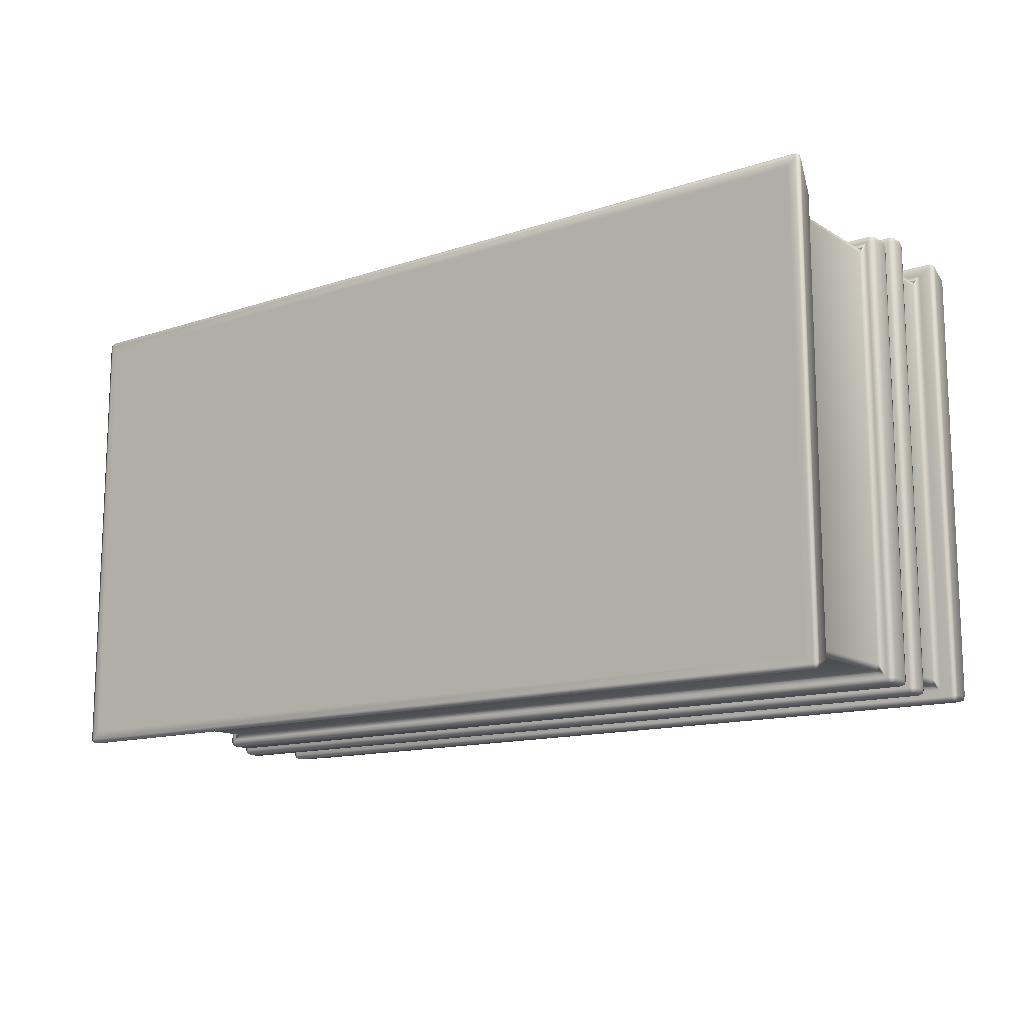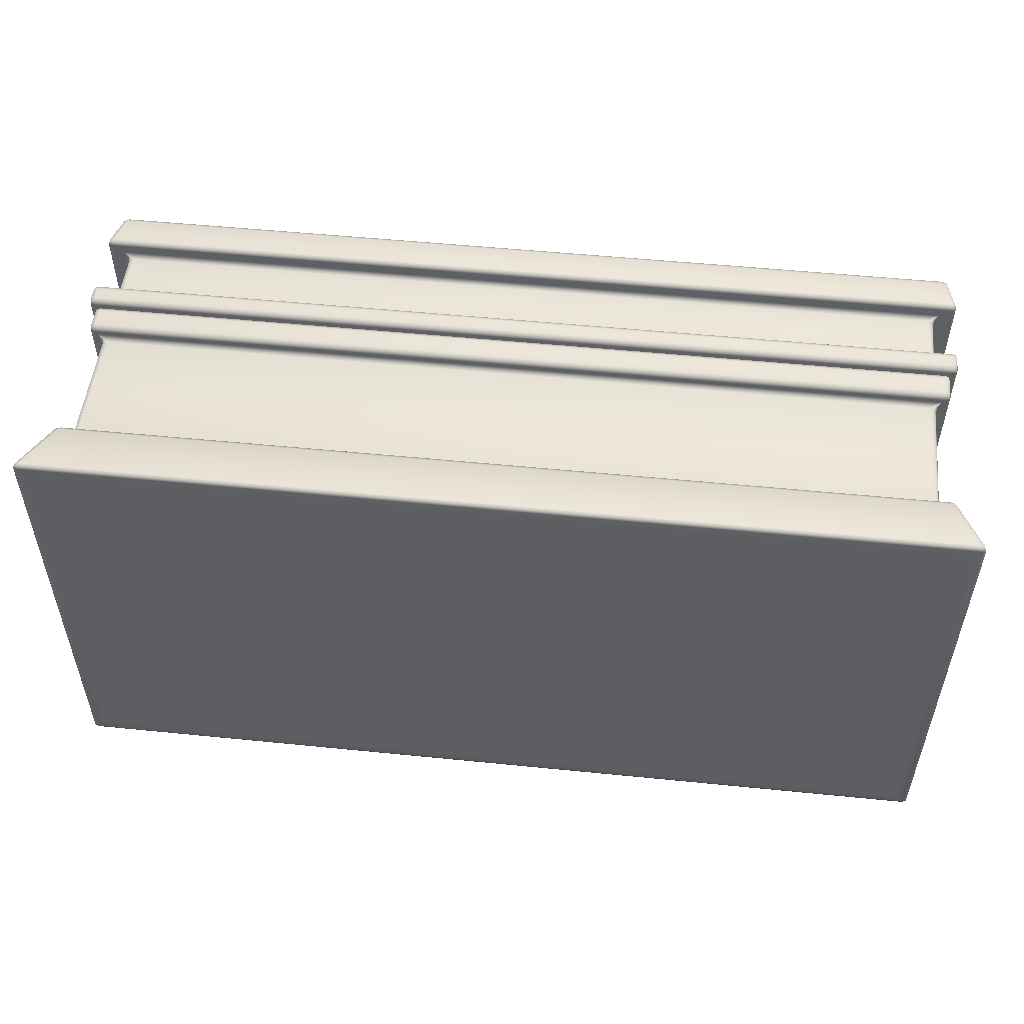
<metadata>
{"format":"obj","ext":"obj","renderer":"f3d","projection":"perspective","resolution":1024,"background":"white","views":[{"elev":-13.4,"azim":37.0,"up":"+Z"},{"elev":52.2,"azim":6.2,"up":"+Z"}]}
</metadata>
<code>
v  -7.458 -0.6597 7.407
v  -7.458 -0.6597 -3.196
v  13.75 -0.6597 -3.196
v  13.75 -0.6597 7.407
v  -7.584 -0.5325 7.698
v  13.87 -0.5325 7.698
v  13.36 0.7399 7.432
v  -7.067 0.7399 7.432
v  14.02 -0.5393 7.567
v  14.02 -0.5393 -3.356
v  13.49 0.7468 -3.087
v  13.49 0.7468 7.298
v  13.87 -0.5325 -3.487
v  -7.584 -0.5325 -3.487
v  -7.067 0.7399 -3.221
v  13.36 0.7399 -3.221
v  -7.727 -0.5393 -3.356
v  -7.727 -0.5393 7.567
v  -7.204 0.7468 7.298
v  -7.204 0.7468 -3.087
v  13.01 0.9972 7.105
v  13.01 3.832 7.105
v  -6.725 3.832 7.105
v  -6.725 0.9972 7.105
v  13.14 0.9972 -2.765
v  13.14 3.832 -2.765
v  13.14 3.832 6.975
v  13.14 0.9972 6.975
v  -6.725 0.9972 -2.895
v  -6.725 3.832 -2.895
v  13.01 3.832 -2.895
v  13.01 0.9972 -2.895
v  -6.855 0.9972 6.975
v  -6.855 3.832 6.975
v  -6.855 3.832 -2.765
v  -6.855 0.9972 -2.765
v  -7.646 -0.6597 7.595
v  -7.646 -0.6597 -3.384
v  13.94 -0.6597 7.595
v  13.94 -0.6597 -3.384
v  13.27 0.8672 7.235
v  -6.985 0.8672 7.235
v  -7.025 0.8672 7.275
v  13.31 0.8672 7.275
v  -6.985 0.8672 -3.025
v  -7.025 0.8672 -3.065
v  13.27 0.8672 -3.025
v  13.31 0.8672 -3.065
v  13.31 4.092 7.405
v  13.31 4.558 7.405
v  -7.025 4.558 7.405
v  -7.025 4.092 7.405
v  13.44 4.092 -3.065
v  13.44 4.558 -3.065
v  13.44 4.558 7.275
v  13.44 4.092 7.275
v  -7.025 4.092 -3.195
v  -7.025 4.558 -3.195
v  13.31 4.558 -3.195
v  13.31 4.092 -3.195
v  -7.155 4.092 7.275
v  -7.155 4.558 7.275
v  -7.155 4.558 -3.065
v  -7.155 4.092 -3.065
v  12.62 4.688 6.906
v  -6.327 4.688 6.906
v  -7.025 4.688 7.275
v  13.31 4.688 7.275
v  -6.327 4.688 -2.695
v  -7.025 4.688 -3.065
v  12.62 4.688 -2.695
v  13.31 4.688 -3.065
v  -6.985 3.962 7.235
v  13.27 3.962 7.235
v  13.31 3.962 7.275
v  -7.025 3.962 7.275
v  13.27 3.962 -3.025
v  13.31 3.962 -3.065
v  -6.985 3.962 -3.025
v  -7.025 3.962 -3.065
v  12.36 1.124 -2.435
v  -6.067 1.124 -2.435
v  -6.067 1.124 6.646
v  12.36 1.124 6.646
v  -6.067 4.558 6.776
v  12.36 4.558 6.776
v  12.36 1.254 6.776
v  -6.067 1.254 6.776
v  12.49 4.558 6.646
v  12.49 4.558 -2.435
v  12.49 1.254 -2.435
v  12.49 1.254 6.646
v  12.36 4.558 -2.565
v  -6.067 4.558 -2.565
v  -6.067 1.254 -2.565
v  12.36 1.254 -2.565
v  -6.197 4.558 -2.435
v  -6.197 4.558 6.646
v  -6.197 1.254 6.646
v  -6.197 1.254 -2.435
v  -7.692 -0.5387 7.666
v  -7.707 -0.6136 7.666
v  -7.63 -0.6279 7.686
v  13.92 -0.6279 7.686
v  14 -0.6136 7.666
v  13.98 -0.5387 7.666
v  13.46 0.7462 7.398
v  13.41 0.821 7.366
v  13.33 0.8354 7.38
v  -7.036 0.8354 7.38
v  -7.124 0.821 7.366
v  -7.169 0.7462 7.398
v  14.02 -0.6296 7.588
v  14.02 -0.6296 -3.377
v  14 -0.6136 -3.455
v  13.98 -0.5387 -3.456
v  13.46 0.7462 -3.187
v  13.41 0.821 -3.155
v  13.42 0.8371 -3.07
v  13.42 0.8371 7.281
v  13.92 -0.6279 -3.475
v  -7.63 -0.6279 -3.475
v  -7.707 -0.6136 -3.455
v  -7.692 -0.5387 -3.456
v  -7.169 0.7462 -3.187
v  -7.124 0.821 -3.155
v  -7.036 0.8354 -3.169
v  13.33 0.8354 -3.169
v  -7.731 -0.6296 -3.377
v  -7.731 -0.6296 7.588
v  -7.135 0.8371 7.281
v  -7.135 0.8371 -3.07
v  13.08 0.8997 7.138
v  13.14 0.8973 7.105
v  13.11 0.9972 7.073
v  13.11 3.832 7.073
v  13.14 3.932 7.105
v  13.08 3.929 7.138
v  -6.79 3.929 7.138
v  -6.855 3.932 7.105
v  -6.823 3.832 7.073
v  -6.823 0.9972 7.073
v  -6.855 0.8973 7.105
v  -6.79 0.8997 7.138
v  13.18 0.8997 -2.83
v  13.14 0.8973 -2.895
v  13.11 0.9972 -2.862
v  13.11 3.832 -2.862
v  13.14 3.932 -2.895
v  13.18 3.929 -2.83
v  13.18 3.929 7.04
v  13.18 0.8997 7.04
v  -6.79 0.8997 -2.927
v  -6.855 0.8973 -2.895
v  -6.823 0.9972 -2.862
v  -6.823 3.832 -2.862
v  -6.855 3.932 -2.895
v  -6.79 3.929 -2.927
v  13.08 3.929 -2.927
v  13.08 0.8997 -2.927
v  -6.888 0.8997 7.04
v  -6.888 3.929 7.04
v  -6.888 3.929 -2.83
v  -6.888 0.8997 -2.83
v  13.31 3.994 7.373
v  13.4 4.01 7.357
v  13.41 4.092 7.373
v  13.41 4.558 7.373
v  13.4 4.639 7.357
v  13.31 4.655 7.373
v  -7.025 4.655 7.373
v  -7.106 4.639 7.357
v  -7.123 4.558 7.373
v  -7.123 4.092 7.373
v  -7.106 4.01 7.357
v  -7.025 3.994 7.373
v  13.41 3.994 -3.065
v  13.4 4.01 -3.146
v  13.41 4.092 -3.162
v  13.41 4.558 -3.162
v  13.4 4.639 -3.146
v  13.41 4.655 -3.065
v  13.41 4.655 7.275
v  13.41 3.994 7.275
v  -7.025 3.994 -3.162
v  -7.106 4.01 -3.146
v  -7.123 4.092 -3.162
v  -7.123 4.558 -3.162
v  -7.106 4.639 -3.146
v  -7.025 4.655 -3.162
v  13.31 4.655 -3.162
v  13.31 3.994 -3.162
v  -7.123 3.994 7.275
v  -7.123 4.655 7.275
v  -7.123 4.655 -3.065
v  -7.123 3.994 -3.065
v  12.45 1.156 -2.435
v  12.44 1.173 -2.517
v  12.36 1.156 -2.533
v  -6.067 1.156 -2.533
v  -6.148 1.173 -2.517
v  -6.164 1.156 -2.435
v  -6.164 1.156 6.646
v  -6.148 1.173 6.727
v  -6.067 1.156 6.744
v  12.36 1.156 6.744
v  12.44 1.173 6.727
v  12.45 1.156 6.646
v  -6.164 4.558 6.744
v  -6.197 4.657 6.776
v  -6.132 4.655 6.809
v  12.42 4.655 6.809
v  12.49 4.657 6.776
v  12.45 4.558 6.744
v  12.45 1.254 6.744
v  -6.164 1.254 6.744
v  12.52 4.655 6.711
v  12.52 4.655 -2.5
v  12.49 4.657 -2.565
v  12.45 4.558 -2.533
v  12.45 1.254 -2.533
v  12.42 4.655 -2.598
v  -6.132 4.655 -2.598
v  -6.197 4.657 -2.565
v  -6.164 4.558 -2.533
v  -6.164 1.254 -2.533
v  -6.229 4.655 -2.5
v  -6.229 4.655 6.711
o Box003
g Box003
f 1 2 3 4
f 5 6 7 8
f 9 10 11 12
f 13 14 15 16
f 17 18 19 20
f 21 22 23 24
f 25 26 27 28
f 29 30 31 32
f 33 34 35 36
f 2 1 37 38
f 1 4 39 37
f 4 3 40 39
f 3 2 38 40
f 41 42 43 44
f 42 45 46 43
f 45 47 48 46
f 47 41 44 48
f 49 50 51 52
f 53 54 55 56
f 57 58 59 60
f 61 62 63 64
f 65 66 67 68
f 66 69 70 67
f 69 71 72 70
f 71 65 68 72
f 73 74 75 76
f 74 77 78 75
f 77 79 80 78
f 79 73 76 80
f 81 82 83 84
f 85 86 87 88
f 89 90 91 92
f 93 94 95 96
f 97 98 99 100
f 5 101 102 103
f 6 104 105 106
f 7 107 108 109
f 8 110 111 112
f 9 106 105 113
f 10 114 115 116
f 11 117 118 119
f 12 120 108 107
f 13 116 115 121
f 14 122 123 124
f 15 125 126 127
f 16 128 118 117
f 17 124 123 129
f 18 130 102 101
f 19 112 111 131
f 20 132 126 125
f 21 133 134 135
f 22 136 137 138
f 23 139 140 141
f 24 142 143 144
f 25 145 146 147
f 26 148 149 150
f 27 151 137 136
f 28 135 134 152
f 29 153 154 155
f 30 156 157 158
f 31 159 149 148
f 32 147 146 160
f 33 161 143 142
f 34 141 140 162
f 35 163 157 156
f 36 155 154 164
f 49 165 166 167
f 50 168 169 170
f 51 171 172 173
f 52 174 175 176
f 53 177 178 179
f 54 180 181 182
f 55 183 169 168
f 56 167 166 184
f 57 185 186 187
f 58 188 189 190
f 59 191 181 180
f 60 179 178 192
f 61 193 175 174
f 62 173 172 194
f 63 195 189 188
f 64 187 186 196
f 81 197 198 199
f 82 200 201 202
f 83 203 204 205
f 84 206 207 208
f 85 209 210 211
f 86 212 213 214
f 87 215 207 206
f 88 205 204 216
f 89 214 213 217
f 90 218 219 220
f 91 221 198 197
f 92 208 207 215
f 93 220 219 222
f 94 223 224 225
f 95 226 201 200
f 96 199 198 221
f 97 225 224 227
f 98 228 210 209
f 99 216 204 203
f 100 202 201 226
f 6 5 103 104
f 7 6 106 107
f 8 7 109 110
f 5 8 112 101
f 10 9 113 114
f 11 10 116 117
f 12 11 119 120
f 9 12 107 106
f 14 13 121 122
f 15 14 124 125
f 16 15 127 128
f 13 16 117 116
f 18 17 129 130
f 19 18 101 112
f 20 19 131 132
f 17 20 125 124
f 22 21 135 136
f 23 22 138 139
f 24 23 141 142
f 21 24 144 133
f 26 25 147 148
f 27 26 150 151
f 28 27 136 135
f 25 28 152 145
f 30 29 155 156
f 31 30 158 159
f 32 31 148 147
f 29 32 160 153
f 34 33 142 141
f 35 34 162 163
f 36 35 156 155
f 33 36 164 161
f 38 37 130 129
f 37 39 104 103
f 39 40 114 113
f 40 38 122 121
f 42 41 133 144
f 44 43 110 109
f 45 42 161 164
f 43 46 132 131
f 47 45 153 160
f 46 48 128 127
f 41 47 145 152
f 48 44 120 119
f 50 49 167 168
f 51 50 170 171
f 52 51 173 174
f 49 52 176 165
f 54 53 179 180
f 55 54 182 183
f 56 55 168 167
f 53 56 184 177
f 58 57 187 188
f 59 58 190 191
f 60 59 180 179
f 57 60 192 185
f 62 61 174 173
f 63 62 194 195
f 64 63 188 187
f 61 64 196 193
f 66 65 212 211
f 68 67 171 170
f 69 66 228 227
f 67 70 195 194
f 71 69 223 222
f 70 72 191 190
f 65 71 218 217
f 72 68 183 182
f 74 73 139 138
f 76 75 165 176
f 77 74 151 150
f 75 78 177 184
f 79 77 159 158
f 78 80 185 192
f 73 79 163 162
f 80 76 193 196
f 82 81 199 200
f 83 82 202 203
f 84 83 205 206
f 81 84 208 197
f 86 85 211 212
f 87 86 214 215
f 88 87 206 205
f 85 88 216 209
f 90 89 217 218
f 91 90 220 221
f 92 91 197 208
f 89 92 215 214
f 94 93 222 223
f 95 94 225 226
f 96 95 200 199
f 93 96 221 220
f 98 97 227 228
f 99 98 209 216
f 100 99 203 202
f 97 100 226 225
f 38 129 123 122
f 37 103 102 130
f 39 113 105 104
f 40 121 115 114
f 42 144 143 161
f 44 109 108 120
f 45 164 154 153
f 43 131 111 110
f 47 160 146 145
f 46 127 126 132
f 41 152 134 133
f 48 119 118 128
f 66 211 210 228
f 68 170 169 183
f 69 227 224 223
f 67 194 172 171
f 71 222 219 218
f 70 190 189 195
f 65 217 213 212
f 72 182 181 191
f 74 138 137 151
f 76 176 175 193
f 77 150 149 159
f 75 184 166 165
f 79 158 157 163
f 78 192 178 177
f 73 162 140 139
f 80 196 186 185
v  -7.025 7.8 7.275
v  13.31 7.8 7.275
v  13.31 7.8 -3.065
v  -7.025 7.8 -3.065
v  13.47 4.817 7.563
v  13.47 5.123 7.563
v  -7.183 5.123 7.563
v  -7.183 4.817 7.563
v  13.6 4.817 -3.222
v  13.6 5.123 -3.222
v  13.6 5.123 7.433
v  13.6 4.817 7.433
v  -7.183 4.817 -3.352
v  -7.183 5.123 -3.352
v  13.47 5.123 -3.352
v  13.47 4.817 -3.352
v  -7.312 4.817 7.433
v  -7.312 5.123 7.433
v  -7.312 5.123 -3.222
v  -7.312 4.817 -3.222
v  13.5 6.912 7.504
v  13.34 7.671 7.42
v  -7.05 7.671 7.42
v  -7.213 6.912 7.504
v  13.64 6.91 -3.163
v  13.47 7.673 -3.078
v  13.47 7.673 7.289
v  13.64 6.91 7.373
v  -7.213 6.912 -3.293
v  -7.05 7.671 -3.209
v  13.34 7.671 -3.209
v  13.5 6.912 -3.293
v  -7.347 6.91 7.373
v  -7.183 7.673 7.289
v  -7.183 7.673 -3.078
v  -7.347 6.91 -3.163
v  -6.985 6.783 7.235
v  13.27 6.783 7.235
v  13.53 6.783 7.388
v  -7.244 6.783 7.388
v  13.27 6.783 -3.025
v  13.53 6.783 -3.177
v  -6.985 6.783 -3.025
v  -7.244 6.783 -3.177
v  -5.725 6.506 -1.765
v  12.01 6.506 -1.765
v  12.01 6.506 5.975
v  -5.725 6.506 5.975
v  13.14 4.688 7.105
v  -6.855 4.688 7.105
v  -5.985 4.688 6.235
v  12.27 4.688 6.235
v  -6.855 4.688 -2.895
v  -5.985 4.688 -2.025
v  13.14 4.688 -2.895
v  12.27 4.688 -2.025
v  12.01 4.817 6.105
v  -5.725 4.817 6.105
v  -5.725 6.376 6.105
v  12.01 6.376 6.105
v  -5.855 4.817 5.975
v  -5.855 4.817 -1.765
v  -5.855 6.376 -1.765
v  -5.855 6.376 5.975
v  -5.725 4.817 -1.895
v  12.01 4.817 -1.895
v  12.01 6.376 -1.895
v  -5.725 6.376 -1.895
v  12.14 4.817 -1.765
v  12.14 4.817 5.975
v  12.14 6.376 5.975
v  12.14 6.376 -1.765
v  13.01 5.383 7.105
v  13.01 6.653 7.105
v  -6.725 6.653 7.105
v  -6.725 5.383 7.105
v  13.14 5.383 -2.765
v  13.14 6.653 -2.765
v  13.14 6.653 6.975
v  13.14 5.383 6.975
v  -6.725 5.383 -2.895
v  -6.725 6.653 -2.895
v  13.01 6.653 -2.895
v  13.01 5.383 -2.895
v  -6.855 5.383 6.975
v  -6.855 6.653 6.975
v  -6.855 6.653 -2.765
v  -6.855 5.383 -2.765
v  13.47 4.688 7.433
v  -7.183 4.688 7.433
v  13.47 4.688 -3.222
v  -7.183 4.688 -3.222
v  13.27 5.253 7.235
v  -6.985 5.253 7.235
v  -7.183 5.253 7.433
v  13.47 5.253 7.433
v  -6.985 5.253 -3.025
v  -7.183 5.253 -3.222
v  13.27 5.253 -3.025
v  13.47 5.253 -3.222
v  -7.13 7.768 7.279
v  -7.116 7.752 7.362
v  -7.031 7.768 7.377
v  13.32 7.768 7.377
v  13.41 7.752 7.362
v  13.42 7.768 7.279
v  13.42 7.768 -3.068
v  13.41 7.752 -3.151
v  13.32 7.768 -3.166
v  -7.031 7.768 -3.166
v  -7.116 7.752 -3.151
v  -7.13 7.768 -3.068
v  13.47 4.72 7.53
v  13.55 4.736 7.514
v  13.57 4.817 7.53
v  13.57 5.123 7.53
v  13.55 5.205 7.514
v  13.47 5.221 7.53
v  -7.183 5.221 7.53
v  -7.264 5.205 7.514
v  -7.28 5.123 7.53
v  -7.28 4.817 7.53
v  -7.264 4.736 7.514
v  -7.183 4.72 7.53
v  13.57 4.72 -3.222
v  13.55 4.736 -3.303
v  13.57 4.817 -3.319
v  13.57 5.123 -3.319
v  13.55 5.205 -3.303
v  13.57 5.221 -3.222
v  13.57 5.221 7.433
v  13.57 4.72 7.433
v  -7.183 4.72 -3.319
v  -7.264 4.736 -3.303
v  -7.28 4.817 -3.319
v  -7.28 5.123 -3.319
v  -7.264 5.205 -3.303
v  -7.183 5.221 -3.319
v  13.47 5.221 -3.319
v  13.47 4.72 -3.319
v  -7.28 4.72 7.433
v  -7.28 5.221 7.433
v  -7.28 5.221 -3.222
v  -7.28 4.72 -3.222
v  13.53 6.815 7.482
v  13.6 6.831 7.464
v  13.6 6.91 7.471
v  13.44 7.673 7.387
v  -7.149 7.673 7.387
v  -7.314 6.91 7.471
v  -7.315 6.831 7.464
v  -7.237 6.815 7.482
v  13.62 6.815 -3.174
v  13.6 6.831 -3.253
v  13.6 6.91 -3.26
v  13.44 7.673 -3.176
v  13.62 6.815 7.384
v  -7.237 6.815 -3.271
v  -7.315 6.831 -3.253
v  -7.314 6.91 -3.26
v  -7.149 7.673 -3.176
v  13.53 6.815 -3.271
v  -7.335 6.815 7.384
v  -7.335 6.815 -3.174
v  -5.823 6.473 -1.765
v  -5.806 6.457 -1.846
v  -5.725 6.473 -1.862
v  12.01 6.473 -1.862
v  12.1 6.457 -1.846
v  12.11 6.473 -1.765
v  12.11 6.473 5.975
v  12.1 6.457 6.057
v  12.01 6.473 6.073
v  -5.725 6.473 6.073
v  -5.806 6.457 6.057
v  -5.823 6.473 5.975
v  12.11 4.817 6.073
v  12.14 4.718 6.105
v  12.08 4.72 6.138
v  -5.79 4.72 6.138
v  -5.855 4.718 6.105
v  -5.823 4.817 6.073
v  -5.823 6.376 6.073
v  12.11 6.376 6.073
v  -5.888 4.72 6.04
v  -5.888 4.72 -1.83
v  -5.855 4.718 -1.895
v  -5.823 4.817 -1.862
v  -5.823 6.376 -1.862
v  -5.79 4.72 -1.927
v  12.08 4.72 -1.927
v  12.14 4.718 -1.895
v  12.11 4.817 -1.862
v  12.11 6.376 -1.862
v  12.18 4.72 -1.83
v  12.18 4.72 6.04
v  13.08 5.286 7.138
v  13.14 5.283 7.105
v  13.11 5.383 7.073
v  13.11 6.653 7.073
v  13.14 6.753 7.105
v  13.08 6.75 7.138
v  -6.79 6.75 7.138
v  -6.855 6.753 7.105
v  -6.823 6.653 7.073
v  -6.823 5.383 7.073
v  -6.855 5.283 7.105
v  -6.79 5.286 7.138
v  13.18 5.286 -2.83
v  13.14 5.283 -2.895
v  13.11 5.383 -2.862
v  13.11 6.653 -2.862
v  13.14 6.753 -2.895
v  13.18 6.75 -2.83
v  13.18 6.75 7.04
v  13.18 5.286 7.04
v  -6.79 5.286 -2.927
v  -6.855 5.283 -2.895
v  -6.823 5.383 -2.862
v  -6.823 6.653 -2.862
v  -6.855 6.753 -2.895
v  -6.79 6.75 -2.927
v  13.08 6.75 -2.927
v  13.08 5.286 -2.927
v  -6.888 5.286 7.04
v  -6.888 6.75 7.04
v  -6.888 6.75 -2.83
v  -6.888 5.286 -2.83
o Object002
g Object002
f 229 230 231 232
f 233 234 235 236
f 237 238 239 240
f 241 242 243 244
f 245 246 247 248
f 249 250 251 252
f 253 254 255 256
f 257 258 259 260
f 261 262 263 264
f 265 266 267 268
f 266 269 270 267
f 269 271 272 270
f 271 265 268 272
f 273 274 275 276
f 277 278 279 280
f 278 281 282 279
f 281 283 284 282
f 283 277 280 284
f 285 286 287 288
f 289 290 291 292
f 293 294 295 296
f 297 298 299 300
f 301 302 303 304
f 305 306 307 308
f 309 310 311 312
f 313 314 315 316
f 278 277 317 318
f 277 283 319 317
f 283 281 320 319
f 281 278 318 320
f 321 322 323 324
f 322 325 326 323
f 325 327 328 326
f 327 321 324 328
f 229 329 330 331
f 230 332 333 334
f 231 335 336 337
f 232 338 339 340
f 233 341 342 343
f 234 344 345 346
f 235 347 348 349
f 236 350 351 352
f 237 353 354 355
f 238 356 357 358
f 239 359 345 344
f 240 343 342 360
f 241 361 362 363
f 242 364 365 366
f 243 367 357 356
f 244 355 354 368
f 245 369 351 350
f 246 349 348 370
f 247 371 365 364
f 248 363 362 372
f 249 373 374 375
f 250 376 333 332
f 251 331 330 377
f 252 378 379 380
f 253 381 382 383
f 254 384 336 335
f 255 334 333 376
f 256 375 374 385
f 257 386 387 388
f 258 389 339 338
f 259 337 336 384
f 260 383 382 390
f 261 391 379 378
f 262 377 330 329
f 263 340 339 389
f 264 388 387 392
f 273 393 394 395
f 274 396 397 398
f 275 399 400 401
f 276 402 403 404
f 285 405 406 407
f 286 408 409 410
f 287 411 403 402
f 288 401 400 412
f 289 410 409 413
f 290 414 415 416
f 291 417 394 393
f 292 404 403 411
f 293 416 415 418
f 294 419 420 421
f 295 422 397 396
f 296 395 394 417
f 297 421 420 423
f 298 424 406 405
f 299 412 400 399
f 300 398 397 422
f 301 425 426 427
f 302 428 429 430
f 303 431 432 433
f 304 434 435 436
f 305 437 438 439
f 306 440 441 442
f 307 443 429 428
f 308 427 426 444
f 309 445 446 447
f 310 448 449 450
f 311 451 441 440
f 312 439 438 452
f 313 453 435 434
f 314 433 432 454
f 315 455 449 448
f 316 447 446 456
f 230 229 331 332
f 231 230 334 335
f 232 231 337 338
f 229 232 340 329
f 234 233 343 344
f 235 234 346 347
f 236 235 349 350
f 233 236 352 341
f 238 237 355 356
f 239 238 358 359
f 240 239 344 343
f 237 240 360 353
f 242 241 363 364
f 243 242 366 367
f 244 243 356 355
f 241 244 368 361
f 246 245 350 349
f 247 246 370 371
f 248 247 364 363
f 245 248 372 369
f 250 249 375 376
f 251 250 332 331
f 252 251 377 378
f 249 252 380 373
f 254 253 383 384
f 255 254 335 334
f 256 255 376 375
f 253 256 385 381
f 258 257 388 389
f 259 258 338 337
f 260 259 384 383
f 257 260 390 386
f 262 261 378 377
f 263 262 329 340
f 264 263 389 388
f 261 264 392 391
f 266 265 431 430
f 268 267 373 380
f 269 266 443 442
f 267 270 381 385
f 271 269 451 450
f 270 272 386 390
f 265 271 455 454
f 272 268 391 392
f 274 273 395 396
f 275 274 398 399
f 276 275 401 402
f 273 276 404 393
f 280 279 408 407
f 279 282 414 413
f 282 284 419 418
f 284 280 424 423
f 286 285 407 408
f 287 286 410 411
f 288 287 402 401
f 285 288 412 405
f 290 289 413 414
f 291 290 416 417
f 292 291 393 404
f 289 292 411 410
f 294 293 418 419
f 295 294 421 422
f 296 295 396 395
f 293 296 417 416
f 298 297 423 424
f 299 298 405 412
f 300 299 399 398
f 297 300 422 421
f 302 301 427 428
f 303 302 430 431
f 304 303 433 434
f 301 304 436 425
f 306 305 439 440
f 307 306 442 443
f 308 307 428 427
f 305 308 444 437
f 310 309 447 448
f 311 310 450 451
f 312 311 440 439
f 309 312 452 445
f 314 313 434 433
f 315 314 454 455
f 316 315 448 447
f 313 316 456 453
f 318 317 341 352
f 317 319 353 360
f 319 320 361 368
f 320 318 369 372
f 322 321 425 436
f 324 323 347 346
f 325 322 453 456
f 323 326 371 370
f 327 325 445 452
f 326 328 367 366
f 321 327 437 444
f 328 324 359 358
f 266 430 429 443
f 268 380 379 391
f 269 442 441 451
f 267 385 374 373
f 271 450 449 455
f 270 390 382 381
f 265 454 432 431
f 272 392 387 386
f 280 407 406 424
f 279 413 409 408
f 282 418 415 414
f 284 423 420 419
f 318 352 351 369
f 317 360 342 341
f 319 368 354 353
f 320 372 362 361
f 322 436 435 453
f 324 346 345 359
f 325 456 446 445
f 323 370 348 347
f 327 452 438 437
f 326 366 365 371
f 321 444 426 425
f 328 358 357 367

</code>
